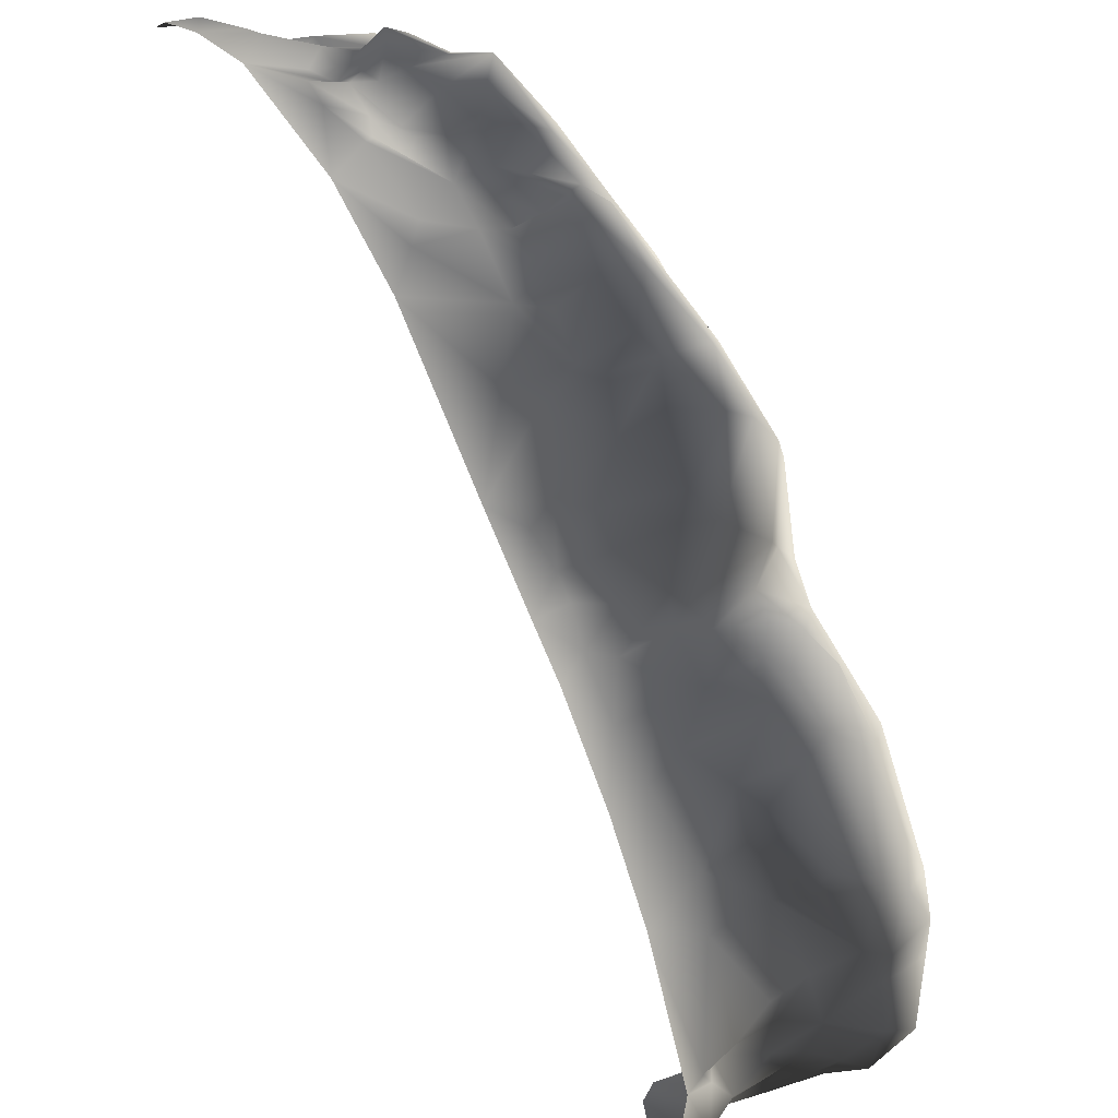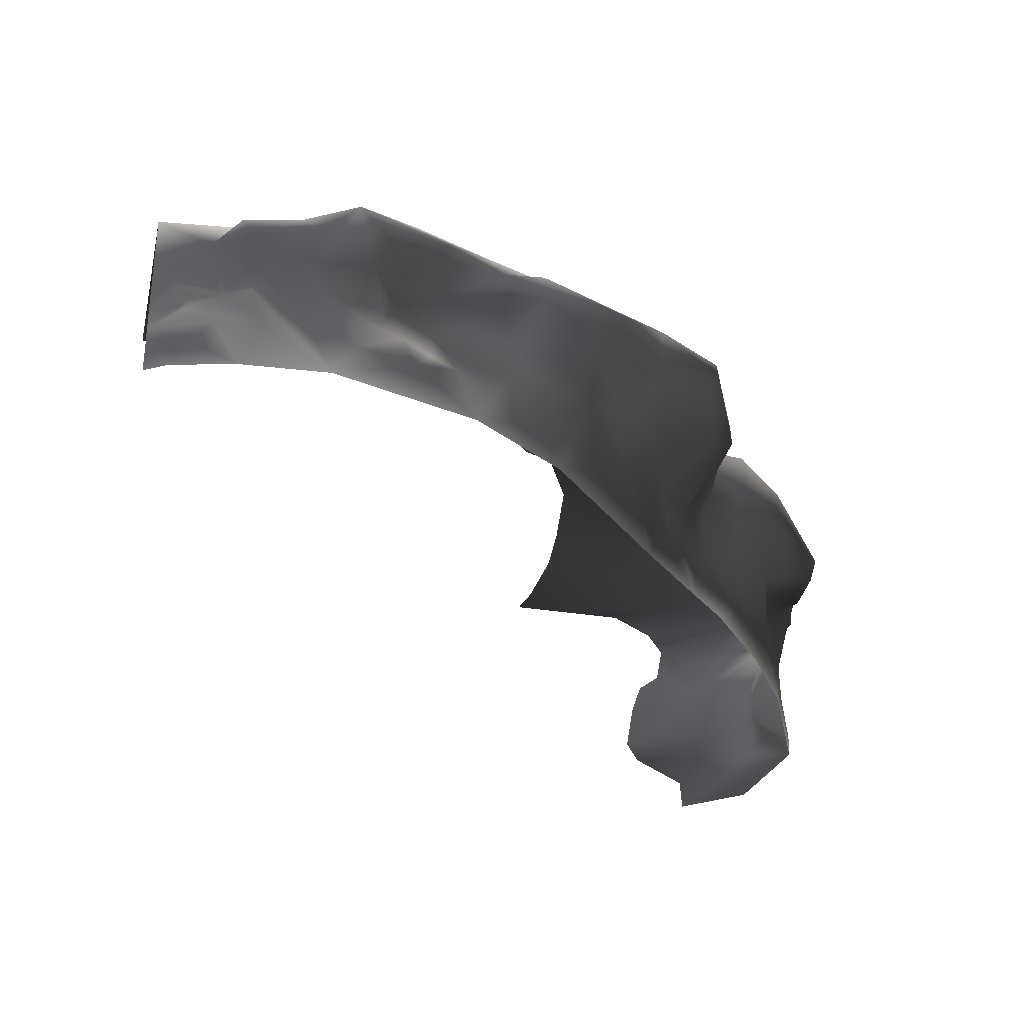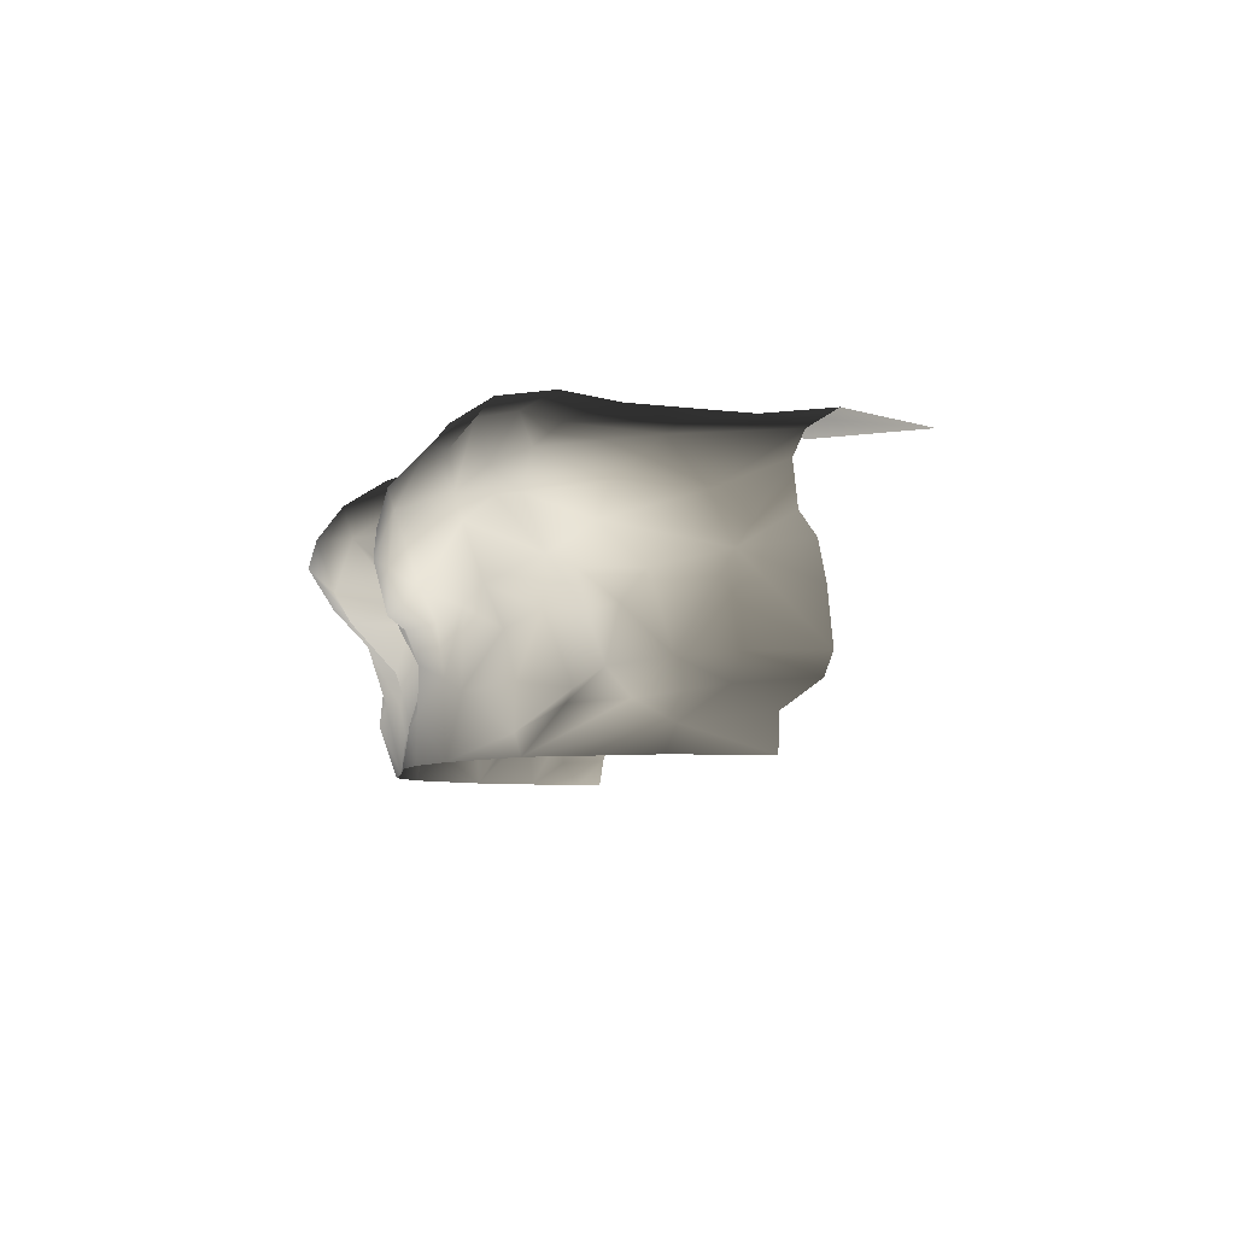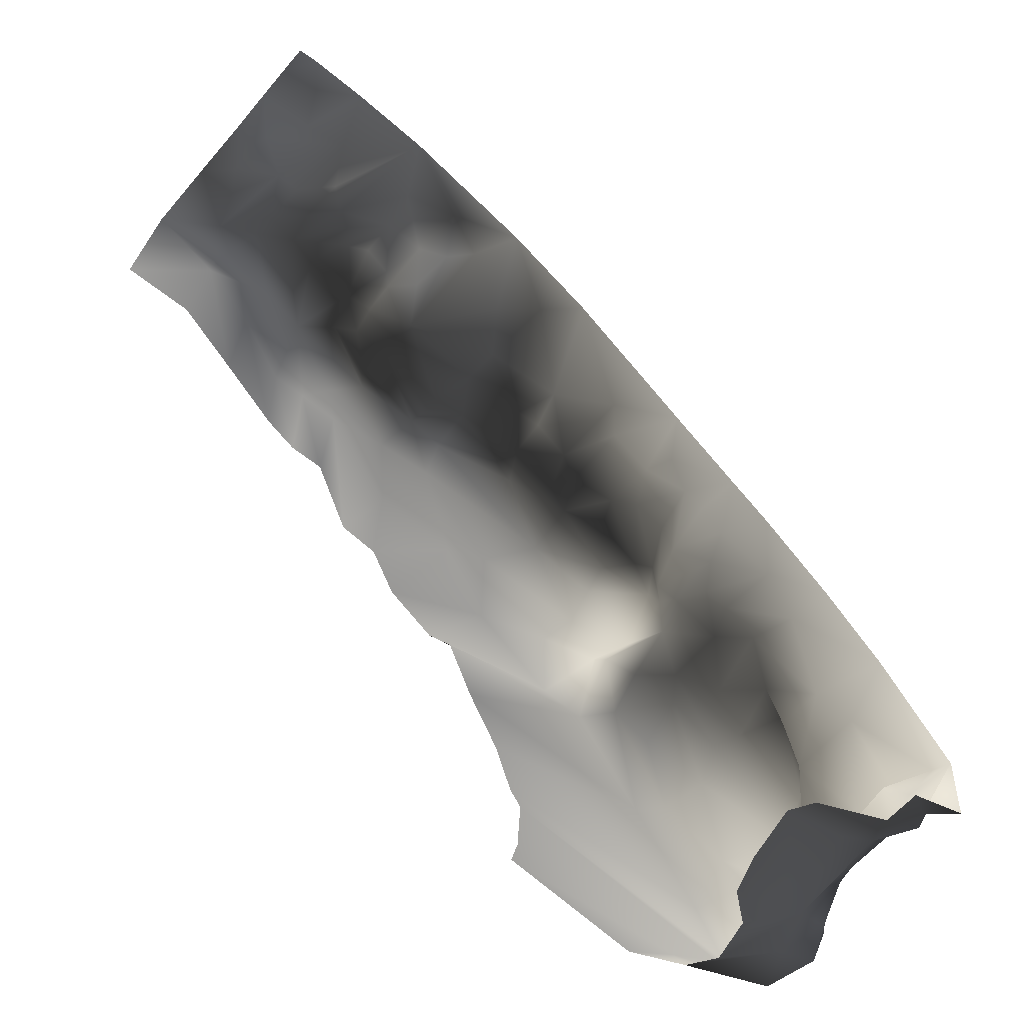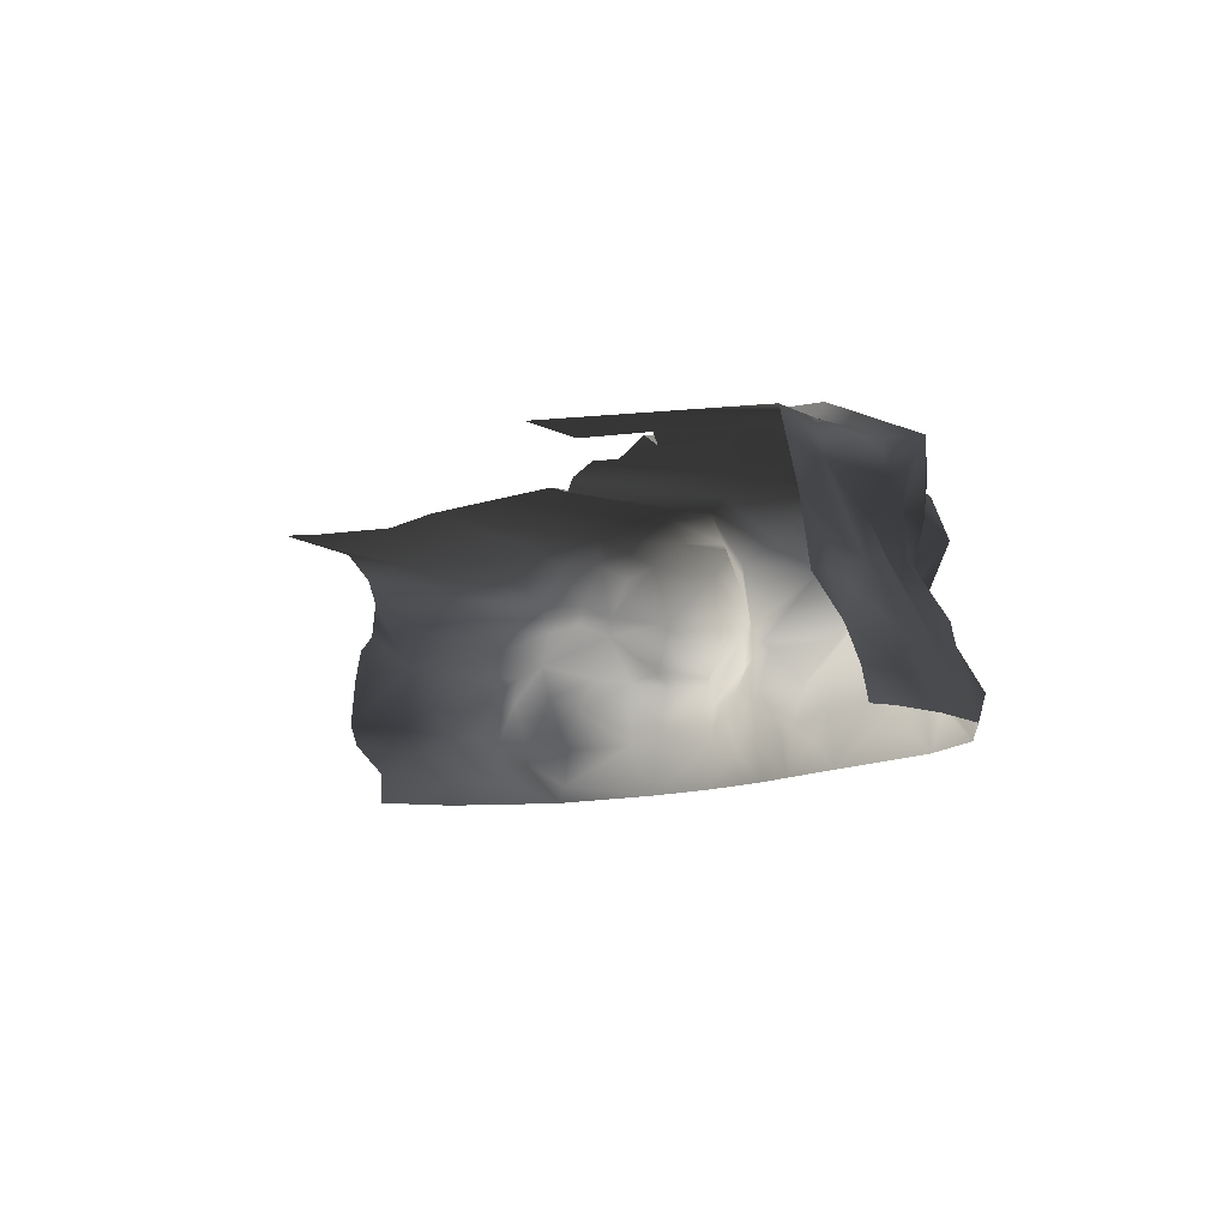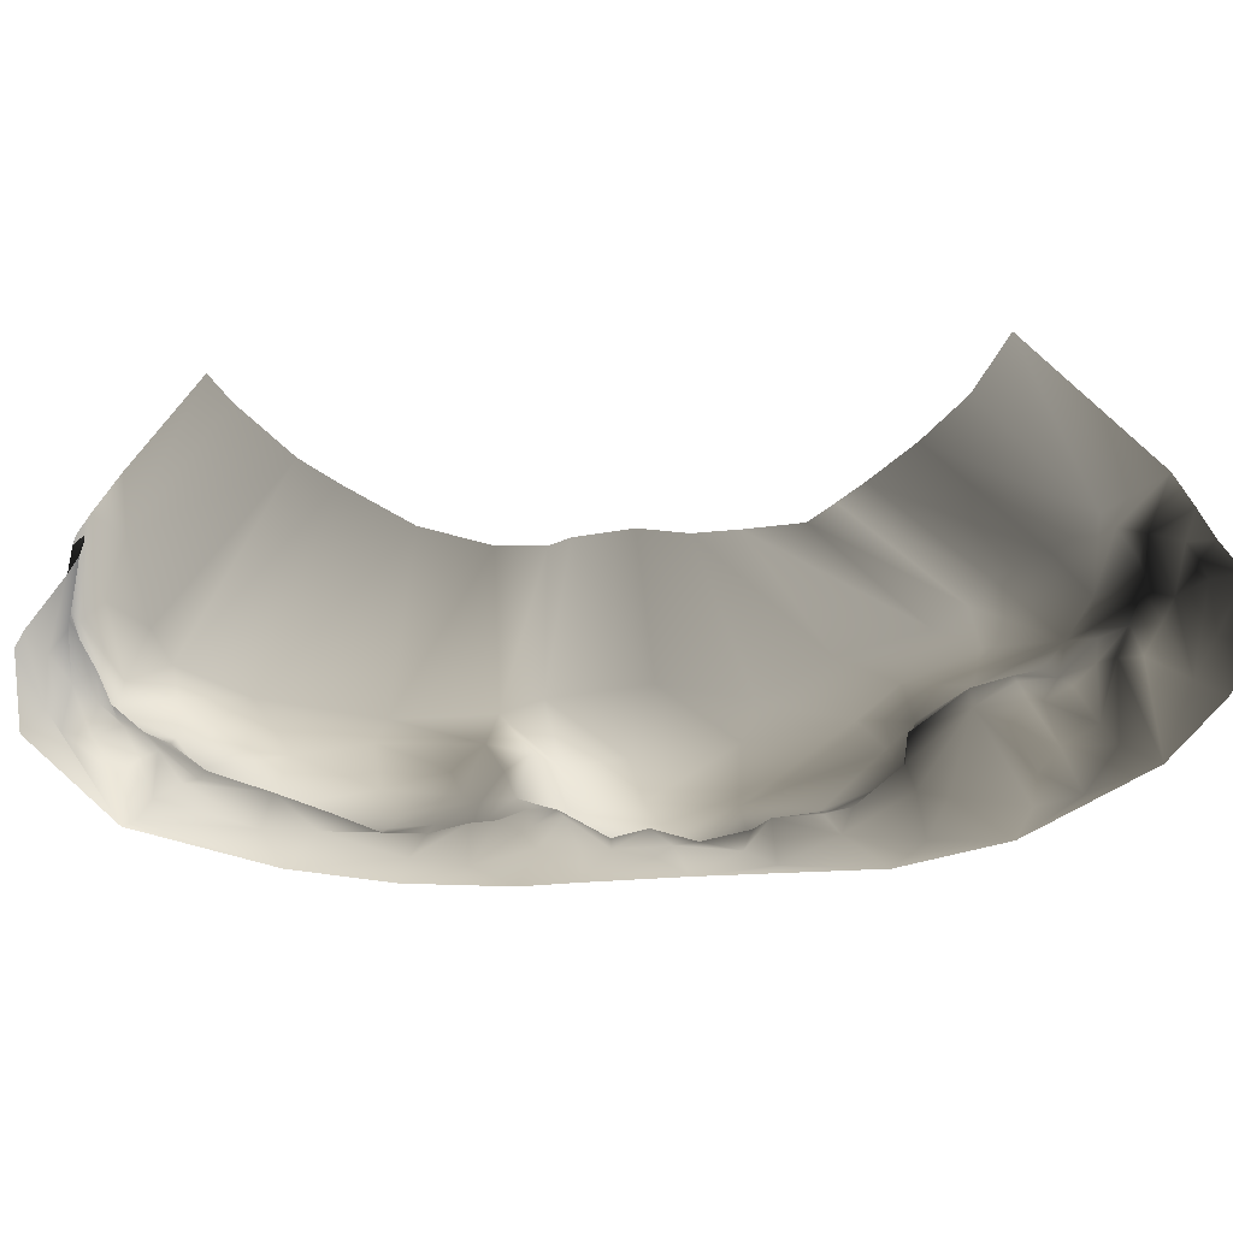
<metadata>
{"format":"obj","ext":"obj","renderer":"f3d","projection":"perspective","resolution":1024,"background":"white","views":[{"elev":37.0,"azim":-124.2,"up":"+Y"},{"elev":-31.9,"azim":167.2,"up":"+Z"},{"elev":-4.9,"azim":-49.9,"up":"+Z"},{"elev":-70.6,"azim":138.9,"up":"+Y"},{"elev":-8.3,"azim":113.7,"up":"+Z"},{"elev":-65.4,"azim":49.0,"up":"+Z"}]}
</metadata>
<code>
v 5.128 3.3 1.694
v 4.813 4.057 0.35
v 5.398 3.42 1.482
v 5.658 3.883 1.051
v 5.907 3.989 0.35
v 5.788 3.45 1.884
v 5.45 3.29 2.058
v 6.12 3.311 1.859
v 6.591 3.31 1.558
v 6.236 3.702 1.126
v 6.463 3.874 0.6772
v 7 3.378 1.135
v 6.717 3.792 0.35
v 7 3.54 0.7161
v 7 3.613 0.35
v 4.493 3.797 0.9756
v 4.419 3.669 1.461
v 3.894 3.495 1.403
v 4.076 3.127 1.895
v 3.791 3.857 0.7675
v 3.931 3.03 2.021
v 3.644 2.971 1.72
v 3.371 2.65 2.156
v 3.52 3.447 1.218
v 3.227 3.608 0.9552
v 2.565 2.864 1.208
v 2.192 2.753 1.741
v 2.083 2.895 0.8124
v 1.21 2.377 1.527
v 2.94 3.47 0.35
v 1.396 2.462 2.086
v 2.249 2.583 2.188
v 2.413 2.539 2.736
v 1.887 2.949 2.761
v 3.392 2.686 2.725
v 1.025 2.499 2.544
v 1.688 2.622 0.35
v 3.847 3.017 2.818
v 3.923 2.941 2.422
v 4.252 3.358 2.589
v 4.077 3.348 3.072
v 4.486 3.458 3.44
v 4.967 3.323 2.547
v 4.824 3.339 2.083
v 4.467 3.232 1.847
v 5.347 3.465 2.493
v 5.037 3.41 1.987
v 3.495 3.06 3.14
v 2.425 2.728 3.258
v 2.367 2.707 2.957
v 1.887 2.734 3.296
v 1.833 2.272 3.604
v -0.007122 1.866 3.327
v 0.7849 2.571 2.975
v 0.529 1.45 3.816
v -0.8933 0.9912 3.591
v -0.9009 1.446 3.212
v -1.496 0.1931 3.081
v -1.347 0.6498 2.472
v -1.155 -0.2364 3.449
v -1.128 -0.7351 3.19
v -1.429 -0.7273 2.396
v -1.197 -0.4703 2.174
v -1.272 -1.216 3.902
v -0.7685 -0.8681 4.034
v -0.6503 0.5021 3.886
v 0.3432 0.1049 4.077
v -1.592 -1.166 3.559
v -2.388 -2.228 4.093
v -1.264 -0.6546 1.959
v -1.914 -1.013 1.918
v -1.414 -0.9597 1.527
v -1.914 -0.9365 2.692
v -1.527 -0.8748 3.066
v -1.245 -0.741 1.24
v -2.113 -1.101 2.958
v -2.402 -1.266 2.381
v -2.922 -1.607 2.591
v -2.791 -1.52 2.944
v -2.935 -1.837 3.367
v -2.182 -1.271 3.573
v -2.661 -2.21 3.817
v -3.438 -2.955 3.651
v -3.907 -2.914 2.921
v -3.313 -3.764 4.105
v -2.129 -1.531 1.475
v -2.643 -1.841 1.812
v -3.029 -1.941 1.945
v -3.672 -2.605 2.366
v -3.558 -2.956 2.13
v -2.87 -2.523 1.847
v -3.17 -3.204 1.967
v -3.878 -3.854 2.745
v -4.066 -3.922 3.017
v -2.87 -2.64 1.244
v -3.72 -4.008 2.119
v -3.645 -4.215 1.651
v -3.216 -3.223 1.08
v -3.752 -4.472 1.104
v -3.851 -4.546 0.5931
v -3.088 -2.872 0.35
v -2.278 -1.662 0.9116
v -1.669 -1.243 1.458
v -2.344 -1.709 0.35
v -1.814 -1.079 0.7837
v -3.895 -4.679 0.35
v -3.645 -5.041 0.8794
v -3.4 -4.928 1.045
v -3.615 -5.523 1.225
v -3.553 -5.218 1.794
v -3.574 -4.669 1.836
v -3.752 -4.875 2.354
v -3.727 -5.261 2.187
v -3.825 -5.591 2.626
v -3.352 -5.847 2.179
v -3.021 -6.664 2.343
v -3.249 -6.516 2.895
v -3.257 -6.088 1.315
v -3.524 -5.63 1.842
v -2.731 -6.541 1.378
v -2.978 -6.574 1.042
v -3.64 -5.879 0.8978
v -3.384 -6.226 0.6611
v -2.781 -7 0.7759
v -2.051 -7 1.128
v -2.808 -7 0.35
v -3.669 -6.308 0.35
v -1.881 -7 1.406
v -1.991 -7 2.051
v -2.142 -7 2.498
v -2.553 -7 3.236
v -2.334 -7 3.551
v -2.457 -7 2.738
v -3.571 -6.244 3.421
v -3.936 -5.843 2.962
v -4.242 -5.13 3.332
v -3.966 -5.276 3.592
v -4.197 -4.954 2.905
v -4.022 -4.337 3.251
v -3.808 -4.56 3.798
v -3.828 -3.978 3.788
v -3.575 -4.871 4.01
v -3.259 -5.438 3.859
v -3.219 -6.132 3.604
v -2.38 -6.452 3.75
v -3.708 -3.493 3.529
v -3.978 -4.399 2.955
v -1.741 -7 3.839
v 6.136e-06 -7 3.839
v -0.09345 -6.523 3.839
v -0.136 -4.808 4.01
v -0.1577 -5.462 3.859
v 0.0185 -3.685 4.105
v 0.4704 -2.754 4.093
v 0.9824 -2.287 3.902
v 1.219 -2.106 4.034
v 1.848 -1.553 4.077
v 1.072 1.229 3.978
v 2.162 1.652 4.138
v 2.569 2.403 3.737
v 3.376 2.211 3.835
v 3.626 2.832 3.743
v 3.902 2.364 3.903
v 3.253 3.004 3.409
v 4.376 2.314 3.923
v 5.192 2.554 3.621
v 5.177 3.215 3.297
v 4.899 3.397 3.043
v 5.815 3.444 2.755
v 5.822 3.22 2.396
v 6.306 2.94 2.902
v 5.949 3.201 3.167
v 6.021 2.778 3.363
v 7 2.739 3.311
v 7 2.935 2.449
v 6.479 2.864 2.395
v 6.025 2.495 3.369
v 6.658 3.019 2.14
v 6.533 3.218 1.777
v 6.673 3.105 1.693
v 7 0.0001258 3.384
v 6.092 0.1686 3.369
v 5.182 0.2082 3.621
v 4.304 0.1575 3.848
v 3.837 0.08541 3.903
v 3.406 -0.03277 3.835
v 2.703 -0.5043 4.138
v 2.281 -1.008 3.978
v 7 3.051 1.654
v -0.3016 0.5258 1.562
v -0.5551 0.1296 0.9061
v -0.1234 0.7471 1.155
v -0.7077 0.245 1.526
v -1.109 0.6176 2.131
v -1.059 -0.3347 2.048
v -0.8483 -0.3911 1.513
v -0.8297 -0.1099 0.8945
v -1.115 -0.5767 0.8714
v -0.968 0.9033 2.319
v -0.8668 1.63 2.871
v -0.441 1.618 2.389
v 0.03043 1.947 2.643
v -0.1862 1.266 1.927
v 0.3588 1.486 1.23
v 0.3066 1.751 2.151
v 0.6435 1.743 1.973
v 0.3663 2.113 2.542
v 0.5835 1.83 0.9735
v 0.02636 0.8758 0.35
v -0.2289 0.5536 0.779
v -0.9026 -0.0677 0.35
v 1.112 2.205 1.985
v -1.441 -0.5999 0.35
g P_DF_SetA_Scarp_03_(18)_730_28
f 1 3 2
f 2 3 4
f 5 2 4
f 6 4 3
f 3 7 6
f 3 1 7
f 8 4 6
f 9 4 8
f 10 4 9
f 10 5 4
f 11 5 10
f 10 12 11
f 9 12 10
f 11 13 5
f 11 14 13
f 11 12 14
f 14 15 13
f 2 16 1
f 17 1 16
f 17 16 18
f 18 19 17
f 20 18 16
f 19 18 21
f 21 18 22
f 21 22 23
f 22 24 23
f 18 24 22
f 18 20 24
f 24 25 23
f 20 25 24
f 25 26 23
f 26 27 23
f 27 26 28
f 27 28 29
f 30 26 25
f 25 20 30
f 30 28 26
f 2 30 20
f 27 29 31
f 31 32 27
f 23 27 32
f 23 32 33
f 33 32 34
f 32 31 34
f 35 23 33
f 36 34 31
f 37 29 28
f 30 37 28
f 38 23 35
f 39 23 38
f 40 39 38
f 41 40 38
f 40 41 42
f 43 40 42
f 43 44 40
f 45 40 44
f 45 19 40
f 19 39 40
f 43 46 44
f 47 44 46
f 17 44 47
f 45 44 17
f 19 45 17
f 48 38 35
f 48 41 38
f 48 35 49
f 50 49 35
f 49 50 34
f 51 49 34
f 51 52 49
f 51 53 52
f 53 51 54
f 51 34 54
f 52 53 55
f 55 53 56
f 53 57 56
f 57 58 56
f 57 59 58
f 58 60 56
f 58 61 60
f 58 62 61
f 58 63 62
f 59 63 58
f 64 60 61
f 65 60 64
f 66 60 65
f 56 60 66
f 55 56 66
f 66 65 67
f 67 55 66
f 61 68 64
f 69 64 68
f 62 63 70
f 62 70 71
f 72 71 70
f 73 62 71
f 73 74 62
f 61 62 74
f 68 61 74
f 75 72 70
f 73 76 74
f 76 68 74
f 71 77 73
f 78 73 77
f 79 73 78
f 73 79 76
f 80 76 79
f 81 76 80
f 76 81 68
f 82 81 80
f 69 68 82
f 68 81 82
f 82 80 83
f 83 80 84
f 79 84 80
f 78 84 79
f 85 82 83
f 71 86 77
f 87 77 86
f 87 78 77
f 87 88 78
f 78 88 89
f 84 78 89
f 90 89 88
f 90 84 89
f 90 88 91
f 91 88 87
f 92 90 91
f 93 90 92
f 90 93 84
f 93 94 84
f 94 83 84
f 86 95 87
f 87 95 91
f 92 91 95
f 96 93 92
f 97 96 92
f 92 98 97
f 95 98 92
f 98 99 97
f 98 100 99
f 101 100 98
f 101 98 95
f 102 95 86
f 102 101 95
f 86 103 102
f 104 101 102
f 102 103 105
f 104 102 105
f 101 106 100
f 100 106 107
f 108 100 107
f 108 99 100
f 109 108 107
f 108 109 110
f 111 108 110
f 99 108 111
f 99 111 97
f 110 112 111
f 96 111 112
f 97 111 96
f 112 110 113
f 112 113 114
f 114 113 115
f 115 116 114
f 117 114 116
f 115 118 116
f 119 118 115
f 115 113 119
f 118 119 109
f 110 119 113
f 119 110 109
f 116 118 120
f 121 120 118
f 121 118 122
f 122 118 109
f 123 121 122
f 124 121 123
f 121 124 125
f 121 125 120
f 123 126 124
f 126 123 127
f 106 123 122
f 123 106 127
f 125 128 120
f 116 120 128
f 116 128 129
f 116 129 130
f 116 131 117
f 131 132 117
f 107 106 122
f 109 107 122
f 133 131 116
f 133 116 130
f 132 134 117
f 117 134 135
f 134 136 135
f 134 137 136
f 138 135 136
f 139 138 136
f 140 139 136
f 140 136 137
f 139 140 141
f 139 141 94
f 140 85 141
f 140 142 85
f 137 142 140
f 137 143 142
f 144 143 137
f 144 137 134
f 145 143 144
f 145 144 132
f 132 144 134
f 85 146 141
f 141 146 94
f 114 135 138
f 147 139 94
f 139 147 138
f 112 138 147
f 112 114 138
f 147 93 112
f 93 147 94
f 94 146 83
f 85 83 146
f 132 148 145
f 96 112 93
f 145 148 149
f 149 150 145
f 85 142 151
f 152 151 142
f 145 150 152
f 142 143 152
f 152 143 145
f 135 114 117
f 151 153 85
f 69 85 153
f 85 69 82
f 153 154 69
f 64 69 154
f 154 155 64
f 65 64 155
f 155 156 65
f 67 65 156
f 156 157 67
f 158 67 157
f 158 55 67
f 52 55 158
f 52 158 159
f 160 52 159
f 159 161 160
f 161 162 160
f 162 161 163
f 163 42 162
f 42 164 162
f 164 160 162
f 160 164 49
f 160 49 52
f 42 163 165
f 166 42 165
f 166 167 42
f 167 168 42
f 167 169 168
f 46 168 169
f 169 170 46
f 171 170 169
f 171 8 170
f 171 169 172
f 169 167 172
f 171 172 173
f 172 167 173
f 174 171 173
f 174 175 171
f 176 171 175
f 176 8 171
f 177 167 166
f 167 177 173
f 174 173 177
f 7 46 170
f 178 176 175
f 176 178 8
f 178 179 8
f 9 8 179
f 46 43 168
f 7 1 46
f 1 47 46
f 1 17 47
f 178 180 179
f 179 180 9
f 12 9 180
f 181 174 177
f 177 182 181
f 183 182 177
f 177 166 183
f 184 183 166
f 166 165 184
f 185 184 165
f 165 163 185
f 186 185 163
f 163 161 186
f 187 186 161
f 161 159 187
f 188 187 159
f 159 158 188
f 157 188 158
f 12 180 189
f 189 180 178
f 189 178 175
f 190 192 191
f 193 190 191
f 193 194 190
f 194 193 195
f 195 63 194
f 196 195 193
f 191 196 193
f 196 191 197
f 196 197 198
f 63 59 194
f 59 199 194
f 194 199 190
f 200 199 59
f 200 201 199
f 201 200 202
f 203 201 202
f 199 201 203
f 203 192 190
f 199 203 190
f 53 202 200
f 203 204 192
f 205 203 202
f 204 203 205
f 206 204 205
f 205 207 206
f 202 207 205
f 206 208 204
f 208 209 204
f 208 37 209
f 204 209 192
f 200 57 53
f 200 59 57
f 210 192 209
f 211 210 209
f 210 211 191
f 192 210 191
f 207 36 206
f 206 36 212
f 29 206 212
f 29 37 208
f 29 208 206
f 54 36 207
f 34 36 54
f 54 207 202
f 202 53 54
f 197 191 211
f 198 197 211
f 198 211 213
f 105 198 213
f 198 105 75
f 75 105 72
f 72 105 103
f 31 212 36
f 31 29 212
f 196 198 75
f 195 196 75
f 75 70 195
f 63 195 70
f 71 72 103
f 71 103 86
f 105 213 104
f 2 20 16
f 168 43 42
f 42 41 164
f 164 41 48
f 164 48 49
f 6 7 170
f 6 170 8
f 50 33 34
f 50 35 33
f 39 19 21
f 21 23 39

</code>
